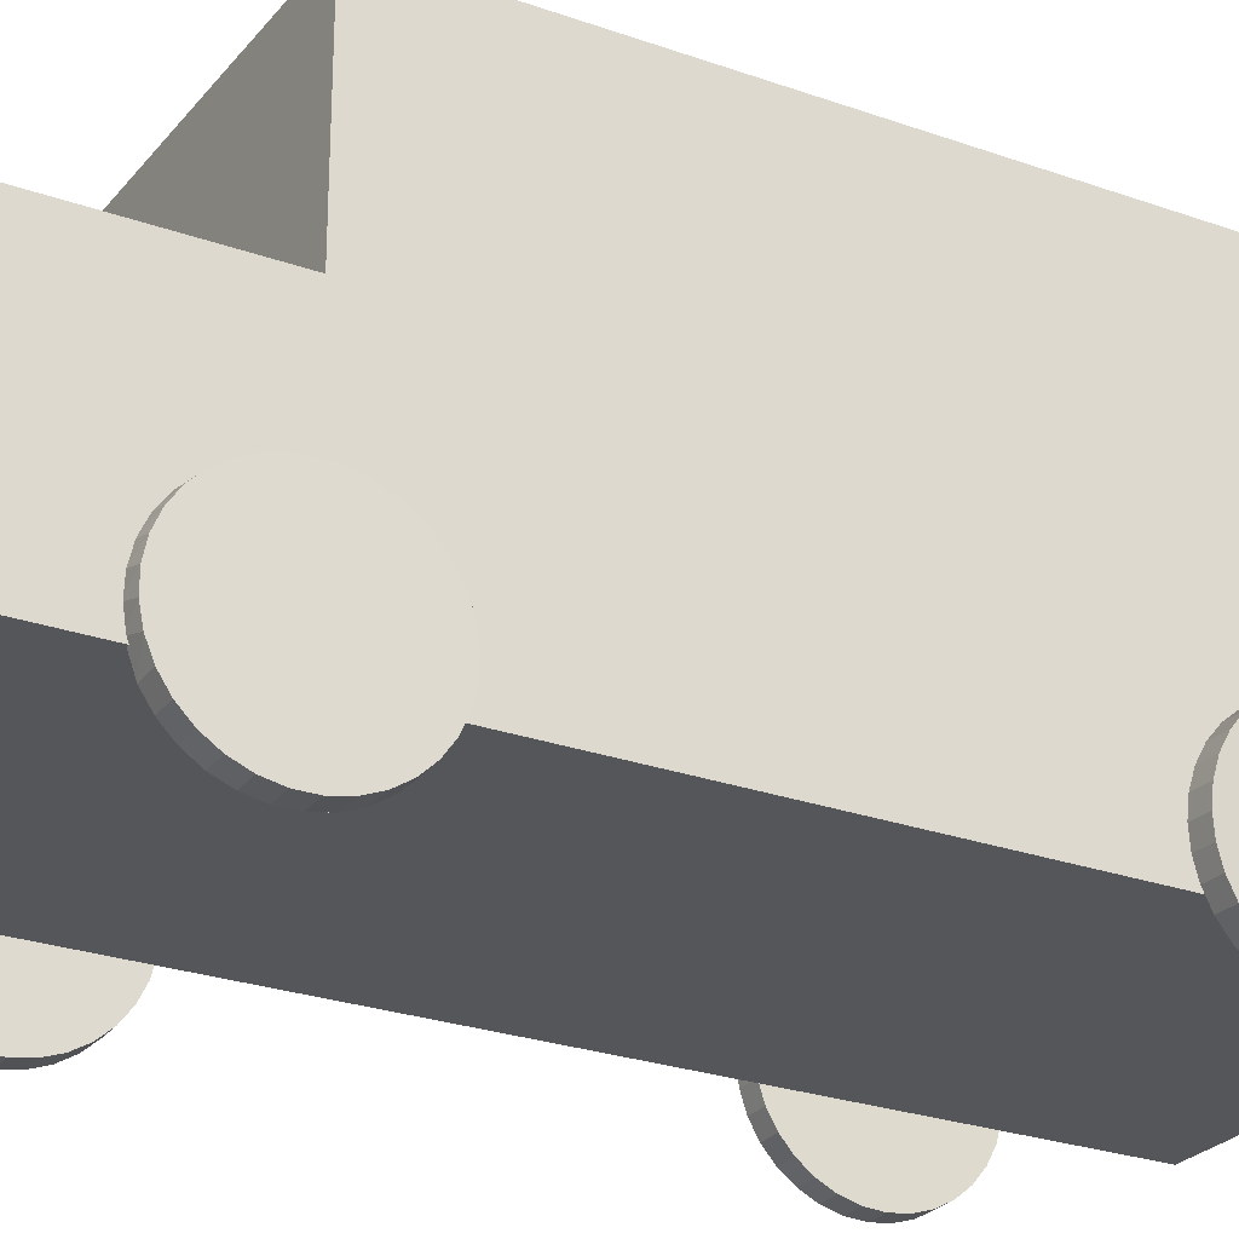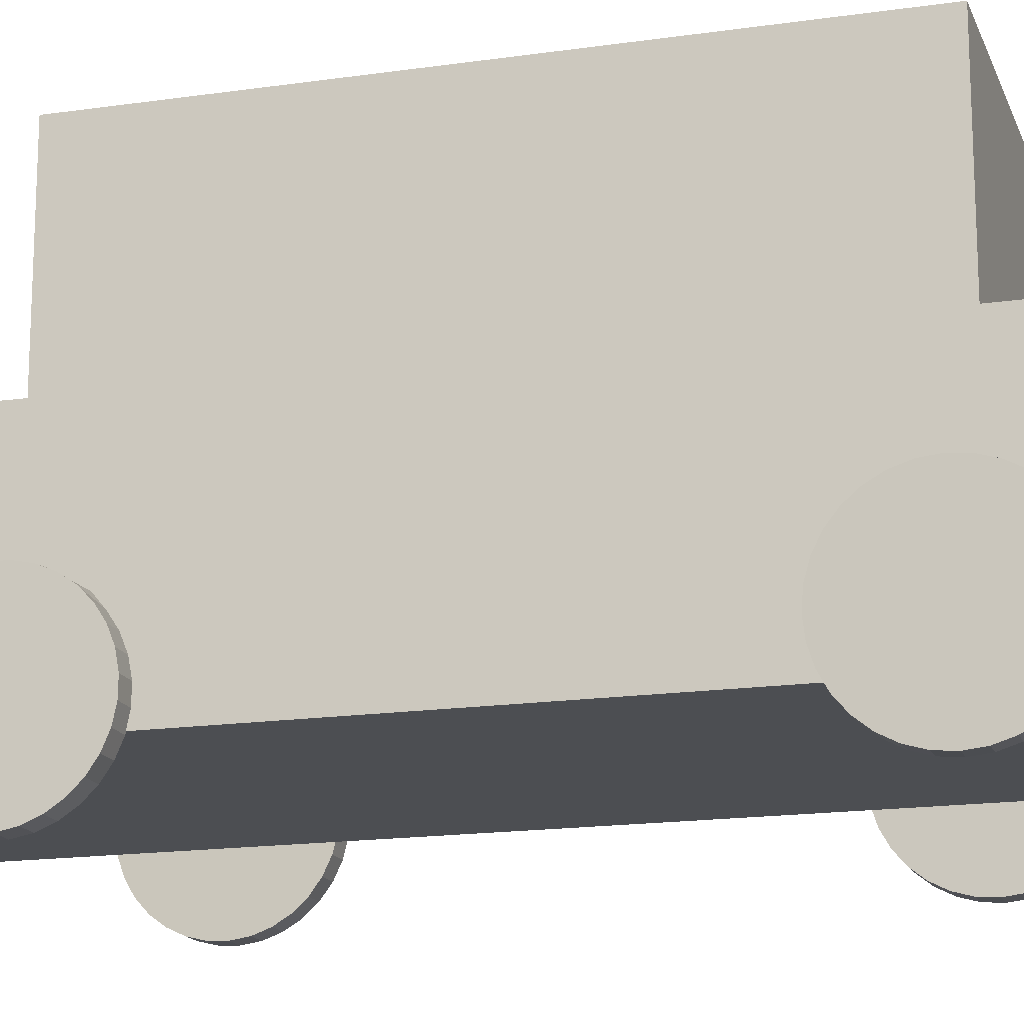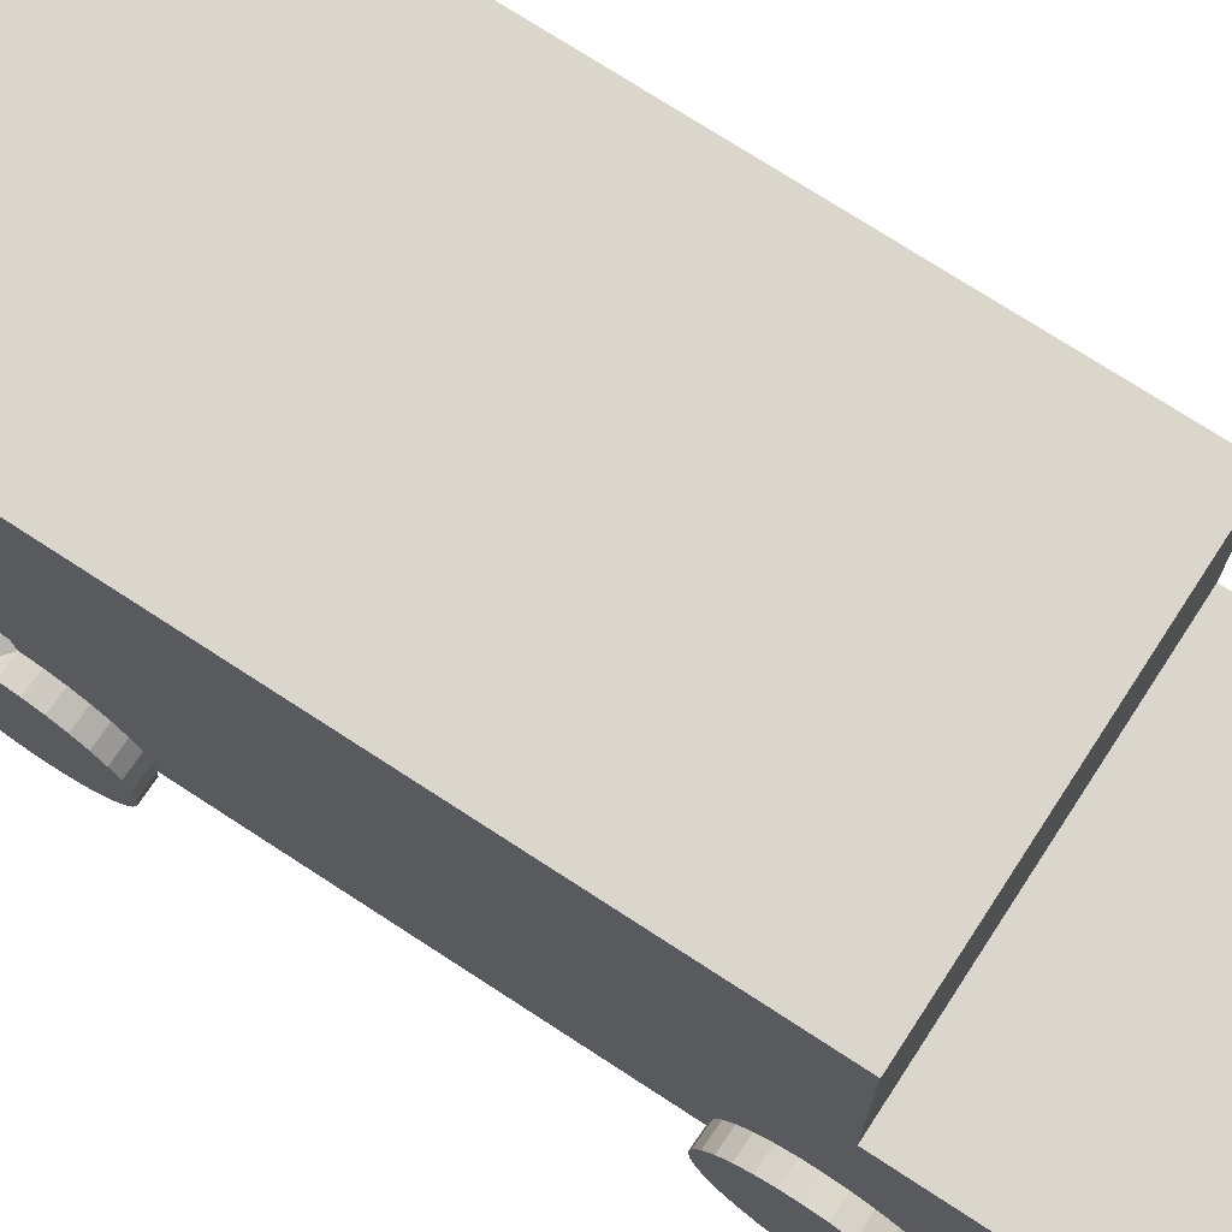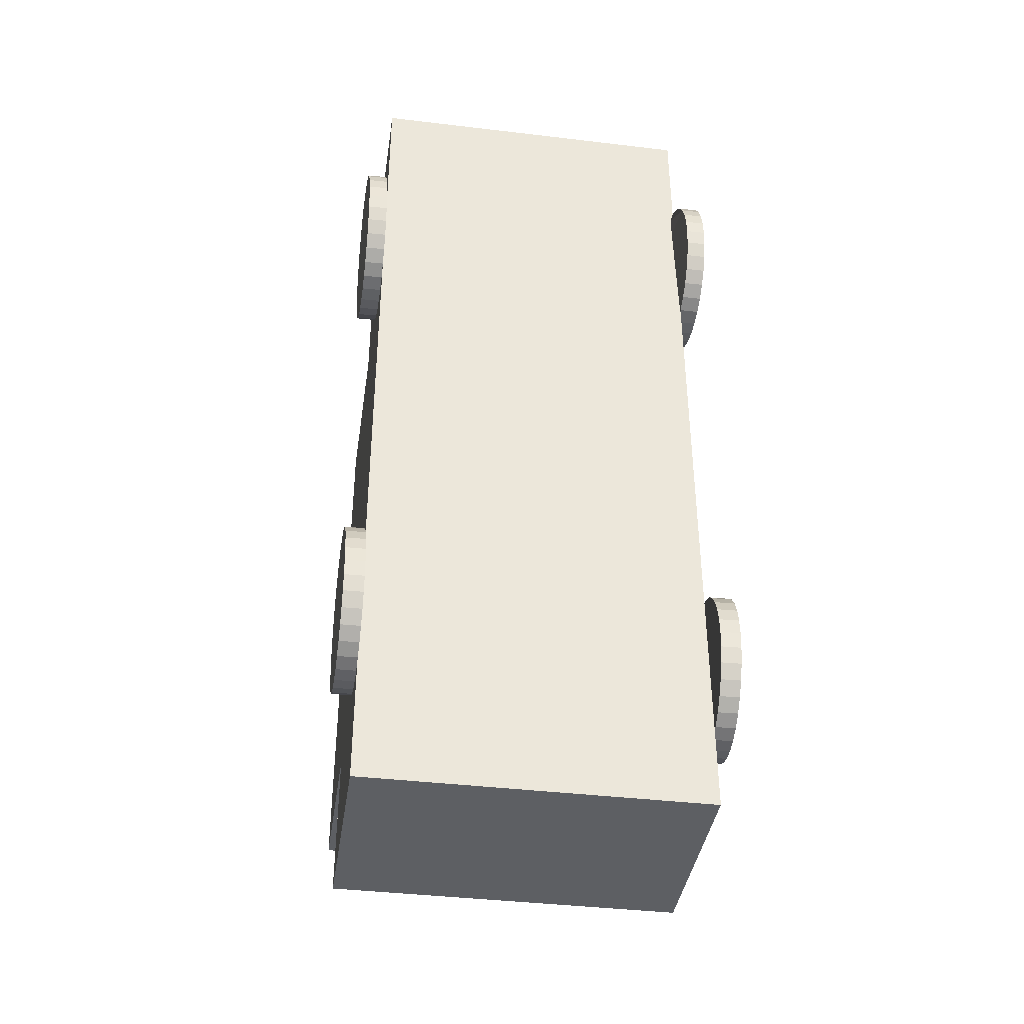
<metadata>
{"format":"obj","ext":"obj","renderer":"f3d","projection":"perspective","resolution":1024,"background":"white","views":[{"elev":-25.9,"azim":60.3,"up":"+Y"},{"elev":-16.7,"azim":106.6,"up":"+Y"},{"elev":73.5,"azim":-56.9,"up":"+Y"},{"elev":-39.9,"azim":-8.4,"up":"+Z"}]}
</metadata>
<code>
o Cylinder.004
v -0.6065 -0.1357 -0.5699
v -0.675 -0.136 -0.5711
v -0.6062 -0.09181 -0.6046
v -0.6746 -0.09212 -0.6058
v -0.6056 -0.05552 -0.6472
v -0.674 -0.05583 -0.6483
v -0.6049 -0.02823 -0.696
v -0.6733 -0.02854 -0.6971
v -0.6041 -0.01098 -0.7492
v -0.6725 -0.01129 -0.7503
v -0.6032 -0.00445 -0.8047
v -0.6716 -0.00476 -0.8059
v -0.5891 0.01627 -0.8505
v -0.6707 -0.009191 -0.8616
v -0.6013 -0.02411 -0.9143
v -0.6697 -0.02441 -0.9154
v -0.6003 -0.04954 -0.9641
v -0.6687 -0.04985 -0.9652
v -0.5994 -0.0842 -1.008
v -0.6678 -0.08451 -1.009
v -0.5986 -0.1268 -1.044
v -0.667 -0.1271 -1.045
v -0.5979 -0.1756 -1.072
v -0.6664 -0.1759 -1.073
v -0.5974 -0.2288 -1.089
v -0.6658 -0.2291 -1.09
v -0.597 -0.2843 -1.095
v -0.6655 -0.2846 -1.096
v -0.5969 -0.3401 -1.091
v -0.6653 -0.3404 -1.092
v -0.5969 -0.3939 -1.076
v -0.6653 -0.3942 -1.077
v -0.5971 -0.4437 -1.05
v -0.6655 -0.444 -1.051
v -0.5975 -0.4876 -1.016
v -0.6659 -0.4879 -1.017
v -0.598 -0.5239 -0.973
v -0.6664 -0.5242 -0.9742
v -0.5987 -0.5512 -0.9242
v -0.6671 -0.5515 -0.9253
v -0.5995 -0.5685 -0.871
v -0.6679 -0.5688 -0.8721
v -0.6004 -0.575 -0.8154
v -0.6688 -0.5753 -0.8166
v -0.6014 -0.5706 -0.7597
v -0.6698 -0.5709 -0.7608
v -0.6024 -0.5553 -0.7059
v -0.6708 -0.5556 -0.707
v -0.6033 -0.5299 -0.6561
v -0.6717 -0.5302 -0.6572
v -0.6042 -0.4952 -0.6122
v -0.6726 -0.4956 -0.6133
v -0.605 -0.4527 -0.5759
v -0.6734 -0.453 -0.5771
v -0.6057 -0.4039 -0.5486
v -0.6741 -0.4042 -0.5498
v -0.6062 -0.3507 -0.5314
v -0.6746 -0.351 -0.5325
v -0.6066 -0.2951 -0.5249
v -0.675 -0.2954 -0.526
v -0.6068 -0.2393 -0.5293
v -0.6752 -0.2397 -0.5304
v -0.6067 -0.1855 -0.5445
v -0.6752 -0.1858 -0.5457
v 0.5963 0.3651 -1
v 0.5963 0.3651 1
v -0.5963 0.3651 -1
v -0.5963 0.3651 1
v -0.5963 -0.3651 1.751
v -0.5963 0.3651 1.751
v 0.5963 0.3651 1.751
v 0.5963 -0.3651 1.751
v 0.5963 -0.3651 -1.511
v -0.5963 -0.3651 -1.511
v 0.5963 0.3651 -1.511
v -0.5963 0.3651 -1.511
v 0.5963 1.005 1
v -0.5963 1.005 1
v 0.5963 1.005 -1
v -0.5963 1.005 -1
v 0.5819 -0.1827 1.3
v 0.65 -0.201 1.301
v 0.5831 -0.237 1.313
v 0.6505 -0.2558 1.312
v 0.5844 -0.2929 1.316
v 0.6512 -0.3117 1.313
v 0.586 -0.3481 1.307
v 0.6521 -0.3667 1.302
v 0.5848 -0.4195 1.28
v 0.6532 -0.4185 1.281
v 0.5861 -0.4662 1.25
v 0.6545 -0.4653 1.251
v 0.5874 -0.5061 1.21
v 0.6558 -0.5052 1.212
v 0.5887 -0.5377 1.164
v 0.6571 -0.5367 1.165
v 0.59 -0.5595 1.113
v 0.6584 -0.5586 1.114
v 0.5913 -0.5709 1.058
v 0.6597 -0.57 1.059
v 0.5924 -0.5715 1.002
v 0.6608 -0.5706 1.003
v 0.5933 -0.5611 0.9471
v 0.6617 -0.5602 0.9484
v 0.5941 -0.5401 0.8952
v 0.6625 -0.5392 0.8966
v 0.5946 -0.5095 0.8484
v 0.663 -0.5086 0.8498
v 0.5949 -0.4703 0.8085
v 0.6633 -0.4694 0.8099
v 0.5949 -0.4241 0.777
v 0.6633 -0.4232 0.7783
v 0.5946 -0.3726 0.7551
v 0.663 -0.3717 0.7565
v 0.5941 -0.3179 0.7437
v 0.6625 -0.317 0.745
v 0.5934 -0.262 0.7431
v 0.6618 -0.261 0.7445
v 0.5925 -0.207 0.7535
v 0.6609 -0.2061 0.7549
v 0.5914 -0.1551 0.7744
v 0.6598 -0.1542 0.7758
v 0.5901 -0.1083 0.8051
v 0.6585 -0.1074 0.8064
v 0.5875 -0.06494 0.8401
v 0.6572 -0.06753 0.8456
v 0.5875 -0.03694 0.8904
v 0.6559 -0.03603 0.8918
v 0.5843 -0.008247 0.9359
v 0.6546 -0.01415 0.9432
v 0.583 0.005045 0.9902
v 0.6533 -0.002728 0.998
v 0.5819 0.007485 1.046
v 0.6522 -0.002211 1.054
v 0.581 -0.00102 1.101
v 0.6513 -0.01261 1.109
v 0.5805 -0.02014 1.154
v 0.6505 -0.03354 1.161
v 0.5804 -0.04915 1.202
v 0.65 -0.06418 1.208
v 0.5806 -0.08693 1.243
v 0.6497 -0.1034 1.247
v 0.5811 -0.132 1.276
v 0.6497 -0.1496 1.279
v 0.6867 -0.08939 -0.6985
v 0.6184 -0.08643 -0.6981
v 0.6884 -0.04582 -0.7335
v 0.6201 -0.04285 -0.7331
v 0.6898 -0.009909 -0.7764
v 0.6214 -0.006943 -0.776
v 0.6906 0.01696 -0.8255
v 0.6223 0.01992 -0.8251
v 0.6911 0.03375 -0.8788
v 0.6227 0.03672 -0.8784
v 0.691 0.03982 -0.9344
v 0.6226 0.04279 -0.934
v 0.6905 0.03494 -0.9901
v 0.6221 0.03791 -0.9897
v 0.6895 0.01929 -1.044
v 0.6211 0.02226 -1.043
v 0.6881 -0.00652 -1.093
v 0.6197 -0.003554 -1.093
v 0.6863 -0.04151 -1.137
v 0.618 -0.03854 -1.137
v 0.6843 -0.08432 -1.173
v 0.6159 -0.08136 -1.173
v 0.682 -0.1333 -1.2
v 0.6136 -0.1304 -1.199
v 0.6796 -0.1866 -1.217
v 0.6112 -0.1837 -1.216
v 0.6771 -0.2422 -1.223
v 0.6088 -0.2392 -1.222
v 0.6747 -0.2978 -1.218
v 0.6064 -0.2949 -1.217
v 0.6725 -0.3515 -1.202
v 0.6041 -0.3485 -1.202
v 0.6705 -0.401 -1.176
v 0.6021 -0.3981 -1.176
v 0.6688 -0.4446 -1.141
v 0.6004 -0.4416 -1.141
v 0.6675 -0.4805 -1.098
v 0.5991 -0.4776 -1.098
v 0.6666 -0.5074 -1.049
v 0.5982 -0.5044 -1.049
v 0.6662 -0.5242 -0.996
v 0.5978 -0.5212 -0.9956
v 0.6662 -0.5303 -0.9404
v 0.5979 -0.5273 -0.94
v 0.6668 -0.5254 -0.8847
v 0.5984 -0.5224 -0.8843
v 0.6678 -0.5097 -0.831
v 0.5994 -0.5068 -0.8306
v 0.6692 -0.4839 -0.7814
v 0.6008 -0.4809 -0.781
v 0.6709 -0.4489 -0.7378
v 0.6026 -0.446 -0.7374
v 0.673 -0.4061 -0.7018
v 0.6046 -0.4031 -0.7014
v 0.6753 -0.3571 -0.6749
v 0.6069 -0.3541 -0.6745
v 0.6777 -0.3038 -0.6581
v 0.6093 -0.3009 -0.6578
v 0.6801 -0.2483 -0.6521
v 0.6118 -0.2453 -0.6517
v 0.6825 -0.1926 -0.657
v 0.6141 -0.1896 -0.6566
v 0.6847 -0.139 -0.6727
v 0.6164 -0.136 -0.6723
v -0.6844 -0.2004 1.27
v -0.616 -0.2003 1.272
v -0.6847 -0.2547 1.284
v -0.6163 -0.2545 1.286
v -0.6846 -0.3105 1.286
v -0.6162 -0.3103 1.289
v -0.6842 -0.3659 1.278
v -0.6158 -0.3657 1.28
v -0.6835 -0.4186 1.26
v -0.6151 -0.4184 1.262
v -0.6825 -0.4666 1.231
v -0.6141 -0.4665 1.233
v -0.6813 -0.5082 1.194
v -0.6129 -0.508 1.196
v -0.6798 -0.5416 1.149
v -0.6114 -0.5414 1.151
v -0.6782 -0.5657 1.098
v -0.6099 -0.5655 1.1
v -0.6766 -0.5794 1.044
v -0.6082 -0.5792 1.046
v -0.6749 -0.5823 0.9884
v -0.6065 -0.5821 0.9905
v -0.6732 -0.5743 0.9331
v -0.6048 -0.5741 0.9351
v -0.6717 -0.5556 0.8804
v -0.6033 -0.5554 0.8824
v -0.6703 -0.5269 0.8323
v -0.6019 -0.5267 0.8344
v -0.6692 -0.4895 0.7908
v -0.6008 -0.4893 0.7929
v -0.6683 -0.4446 0.7574
v -0.5999 -0.4445 0.7594
v -0.6677 -0.3941 0.7333
v -0.5993 -0.394 0.7354
v -0.6675 -0.3399 0.7196
v -0.5991 -0.3397 0.7217
v -0.6675 -0.2841 0.7167
v -0.5991 -0.2839 0.7188
v -0.6679 -0.2287 0.7248
v -0.5995 -0.2285 0.7268
v -0.6686 -0.176 0.7434
v -0.6002 -0.1758 0.7455
v -0.6696 -0.1279 0.7721
v -0.6012 -0.1278 0.7741
v -0.6709 -0.0864 0.8095
v -0.6025 -0.08622 0.8115
v -0.6723 -0.05296 0.8543
v -0.6039 -0.05278 0.8564
v -0.6739 -0.02891 0.9048
v -0.6055 -0.02873 0.9068
v -0.6755 -0.01517 0.959
v -0.6072 -0.01499 0.961
v -0.6772 -0.01228 1.015
v -0.6088 -0.01209 1.017
v -0.6789 -0.02034 1.07
v -0.6105 -0.02015 1.072
v -0.6804 -0.03904 1.123
v -0.612 -0.03885 1.125
v -0.6818 -0.06766 1.171
v -0.6134 -0.06748 1.173
v -0.6829 -0.1051 1.212
v -0.6145 -0.1049 1.214
v -0.6838 -0.1499 1.246
v -0.6154 -0.1498 1.248
f 2 1 3
f 3 5 6
f 6 5 7
f 8 7 9
f 9 11 12
f 11 13 14
f 14 13 15
f 16 15 17
f 17 19 20
f 20 19 21
f 22 21 23
f 23 25 26
f 26 25 27
f 28 27 29
f 29 31 32
f 31 33 34
f 34 33 35
f 36 35 37
f 38 37 39
f 39 41 42
f 42 41 43
f 43 45 46
f 46 45 47
f 48 47 49
f 49 51 52
f 52 51 53
f 53 55 56
f 56 55 57
f 58 57 59
f 60 59 61
f 38 6 22
f 62 61 63
f 64 63 1
f 31 63 47
f 66 68 78
f 72 73 74
f 76 68 69
f 71 65 73
f 71 72 69
f 66 71 70
f 76 74 73
f 67 76 75
f 80 79 77
f 68 67 80
f 66 77 79
f 67 65 79
f 82 81 83
f 84 83 85
f 86 85 87
f 88 87 89
f 89 91 92
f 91 93 94
f 93 95 96
f 95 97 98
f 98 97 99
f 100 99 101
f 101 103 104
f 104 103 105
f 105 107 108
f 108 107 109
f 109 111 112
f 112 111 113
f 114 113 115
f 115 117 118
f 118 117 119
f 120 119 121
f 121 123 124
f 123 125 126
f 126 125 127
f 127 129 130
f 130 129 131
f 132 131 133
f 134 133 135
f 136 135 137
f 138 137 139
f 140 139 141
f 118 86 102
f 142 141 143
f 144 143 81
f 111 143 127
f 145 147 148
f 147 149 150
f 150 149 151
f 151 153 154
f 154 153 155
f 156 155 157
f 158 157 159
f 159 161 162
f 161 163 164
f 164 163 165
f 166 165 167
f 168 167 169
f 169 171 172
f 172 171 173
f 174 173 175
f 176 175 177
f 177 179 180
f 179 181 182
f 181 183 184
f 183 185 186
f 185 187 188
f 187 189 190
f 189 191 192
f 191 193 194
f 193 195 196
f 195 197 198
f 198 197 199
f 200 199 201
f 202 201 203
f 203 205 206
f 182 150 166
f 206 205 207
f 207 145 146
f 175 207 191
f 210 209 211
f 212 211 213
f 213 215 216
f 216 215 217
f 218 217 219
f 220 219 221
f 222 221 223
f 223 225 226
f 225 227 228
f 228 227 229
f 230 229 231
f 232 231 233
f 233 235 236
f 236 235 237
f 237 239 240
f 240 239 241
f 242 241 243
f 243 245 246
f 246 245 247
f 248 247 249
f 249 251 252
f 252 251 253
f 254 253 255
f 255 257 258
f 258 257 259
f 259 261 262
f 262 261 263
f 264 263 265
f 265 267 268
f 267 269 270
f 246 214 230
f 270 269 271
f 272 271 209
f 239 271 255
f 2 3 4
f 3 6 4
f 6 7 8
f 8 9 10
f 9 12 10
f 11 14 12
f 14 15 16
f 16 17 18
f 17 20 18
f 20 21 22
f 22 23 24
f 23 26 24
f 26 27 28
f 28 29 30
f 29 32 30
f 31 34 32
f 34 35 36
f 36 37 38
f 38 39 40
f 39 42 40
f 42 43 44
f 43 46 44
f 46 47 48
f 48 49 50
f 49 52 50
f 52 53 54
f 53 56 54
f 56 57 58
f 58 59 60
f 60 61 62
f 6 2 4
f 2 62 64
f 62 58 60
f 58 54 56
f 54 50 52
f 50 46 48
f 46 42 44
f 42 38 40
f 38 34 36
f 34 30 32
f 30 26 28
f 26 22 24
f 22 18 20
f 18 14 16
f 14 10 12
f 10 6 8
f 6 62 2
f 62 54 58
f 54 46 50
f 46 38 42
f 38 30 34
f 30 22 26
f 22 14 18
f 14 6 10
f 6 54 62
f 54 38 46
f 38 22 30
f 22 6 14
f 6 38 54
f 62 63 64
f 64 1 2
f 63 3 1
f 3 7 5
f 7 11 9
f 11 15 13
f 15 19 17
f 19 23 21
f 23 27 25
f 27 31 29
f 31 35 33
f 35 39 37
f 39 43 41
f 43 47 45
f 47 51 49
f 51 55 53
f 55 59 57
f 59 63 61
f 63 7 3
f 7 15 11
f 15 23 19
f 23 31 27
f 31 39 35
f 39 47 43
f 47 55 51
f 55 63 59
f 63 15 7
f 15 31 23
f 31 47 39
f 47 63 55
f 63 31 15
f 66 78 77
f 72 74 69
f 68 76 67
f 76 69 74
f 69 68 70
f 65 71 66
f 71 73 72
f 73 65 75
f 71 69 70
f 66 70 68
f 76 73 75
f 67 75 65
f 80 77 78
f 68 80 78
f 66 79 65
f 67 79 80
f 82 83 84
f 84 85 86
f 86 87 88
f 88 89 90
f 89 92 90
f 91 94 92
f 93 96 94
f 95 98 96
f 98 99 100
f 100 101 102
f 101 104 102
f 104 105 106
f 105 108 106
f 108 109 110
f 109 112 110
f 112 113 114
f 114 115 116
f 115 118 116
f 118 119 120
f 120 121 122
f 121 124 122
f 123 126 124
f 126 127 128
f 127 130 128
f 130 131 132
f 132 133 134
f 134 135 136
f 136 137 138
f 138 139 140
f 140 141 142
f 86 82 84
f 82 142 144
f 142 138 140
f 138 134 136
f 134 130 132
f 130 126 128
f 126 122 124
f 122 118 120
f 118 114 116
f 114 110 112
f 110 106 108
f 106 102 104
f 102 98 100
f 98 94 96
f 94 90 92
f 90 86 88
f 86 142 82
f 142 134 138
f 134 126 130
f 126 118 122
f 118 110 114
f 110 102 106
f 102 94 98
f 94 86 90
f 86 134 142
f 134 118 126
f 118 102 110
f 102 86 94
f 86 118 134
f 142 143 144
f 144 81 82
f 143 83 81
f 83 87 85
f 87 91 89
f 91 95 93
f 95 99 97
f 99 103 101
f 103 107 105
f 107 111 109
f 111 115 113
f 115 119 117
f 119 123 121
f 123 127 125
f 127 131 129
f 131 135 133
f 135 139 137
f 139 143 141
f 143 87 83
f 87 95 91
f 95 103 99
f 103 111 107
f 111 119 115
f 119 127 123
f 127 135 131
f 135 143 139
f 143 95 87
f 95 111 103
f 111 127 119
f 127 143 135
f 143 111 95
f 145 148 146
f 147 150 148
f 150 151 152
f 151 154 152
f 154 155 156
f 156 157 158
f 158 159 160
f 159 162 160
f 161 164 162
f 164 165 166
f 166 167 168
f 168 169 170
f 169 172 170
f 172 173 174
f 174 175 176
f 176 177 178
f 177 180 178
f 179 182 180
f 181 184 182
f 183 186 184
f 185 188 186
f 187 190 188
f 189 192 190
f 191 194 192
f 193 196 194
f 195 198 196
f 198 199 200
f 200 201 202
f 202 203 204
f 203 206 204
f 150 146 148
f 146 206 208
f 206 202 204
f 202 198 200
f 198 194 196
f 194 190 192
f 190 186 188
f 186 182 184
f 182 178 180
f 178 174 176
f 174 170 172
f 170 166 168
f 166 162 164
f 162 158 160
f 158 154 156
f 154 150 152
f 150 206 146
f 206 198 202
f 198 190 194
f 190 182 186
f 182 174 178
f 174 166 170
f 166 158 162
f 158 150 154
f 150 198 206
f 198 182 190
f 182 166 174
f 166 150 158
f 150 182 198
f 206 207 208
f 207 146 208
f 207 147 145
f 147 151 149
f 151 155 153
f 155 159 157
f 159 163 161
f 163 167 165
f 167 171 169
f 171 175 173
f 175 179 177
f 179 183 181
f 183 187 185
f 187 191 189
f 191 195 193
f 195 199 197
f 199 203 201
f 203 207 205
f 207 151 147
f 151 159 155
f 159 167 163
f 167 175 171
f 175 183 179
f 183 191 187
f 191 199 195
f 199 207 203
f 207 159 151
f 159 175 167
f 175 191 183
f 191 207 199
f 207 175 159
f 210 211 212
f 212 213 214
f 213 216 214
f 216 217 218
f 218 219 220
f 220 221 222
f 222 223 224
f 223 226 224
f 225 228 226
f 228 229 230
f 230 231 232
f 232 233 234
f 233 236 234
f 236 237 238
f 237 240 238
f 240 241 242
f 242 243 244
f 243 246 244
f 246 247 248
f 248 249 250
f 249 252 250
f 252 253 254
f 254 255 256
f 255 258 256
f 258 259 260
f 259 262 260
f 262 263 264
f 264 265 266
f 265 268 266
f 267 270 268
f 214 210 212
f 210 270 272
f 270 266 268
f 266 262 264
f 262 258 260
f 258 254 256
f 254 250 252
f 250 246 248
f 246 242 244
f 242 238 240
f 238 234 236
f 234 230 232
f 230 226 228
f 226 222 224
f 222 218 220
f 218 214 216
f 214 270 210
f 270 262 266
f 262 254 258
f 254 246 250
f 246 238 242
f 238 230 234
f 230 222 226
f 222 214 218
f 214 262 270
f 262 246 254
f 246 230 238
f 230 214 222
f 214 246 262
f 270 271 272
f 272 209 210
f 271 211 209
f 211 215 213
f 215 219 217
f 219 223 221
f 223 227 225
f 227 231 229
f 231 235 233
f 235 239 237
f 239 243 241
f 243 247 245
f 247 251 249
f 251 255 253
f 255 259 257
f 259 263 261
f 263 267 265
f 267 271 269
f 271 215 211
f 215 223 219
f 223 231 227
f 231 239 235
f 239 247 243
f 247 255 251
f 255 263 259
f 263 271 267
f 271 223 215
f 223 239 231
f 239 255 247
f 255 271 263
f 271 239 223

</code>
